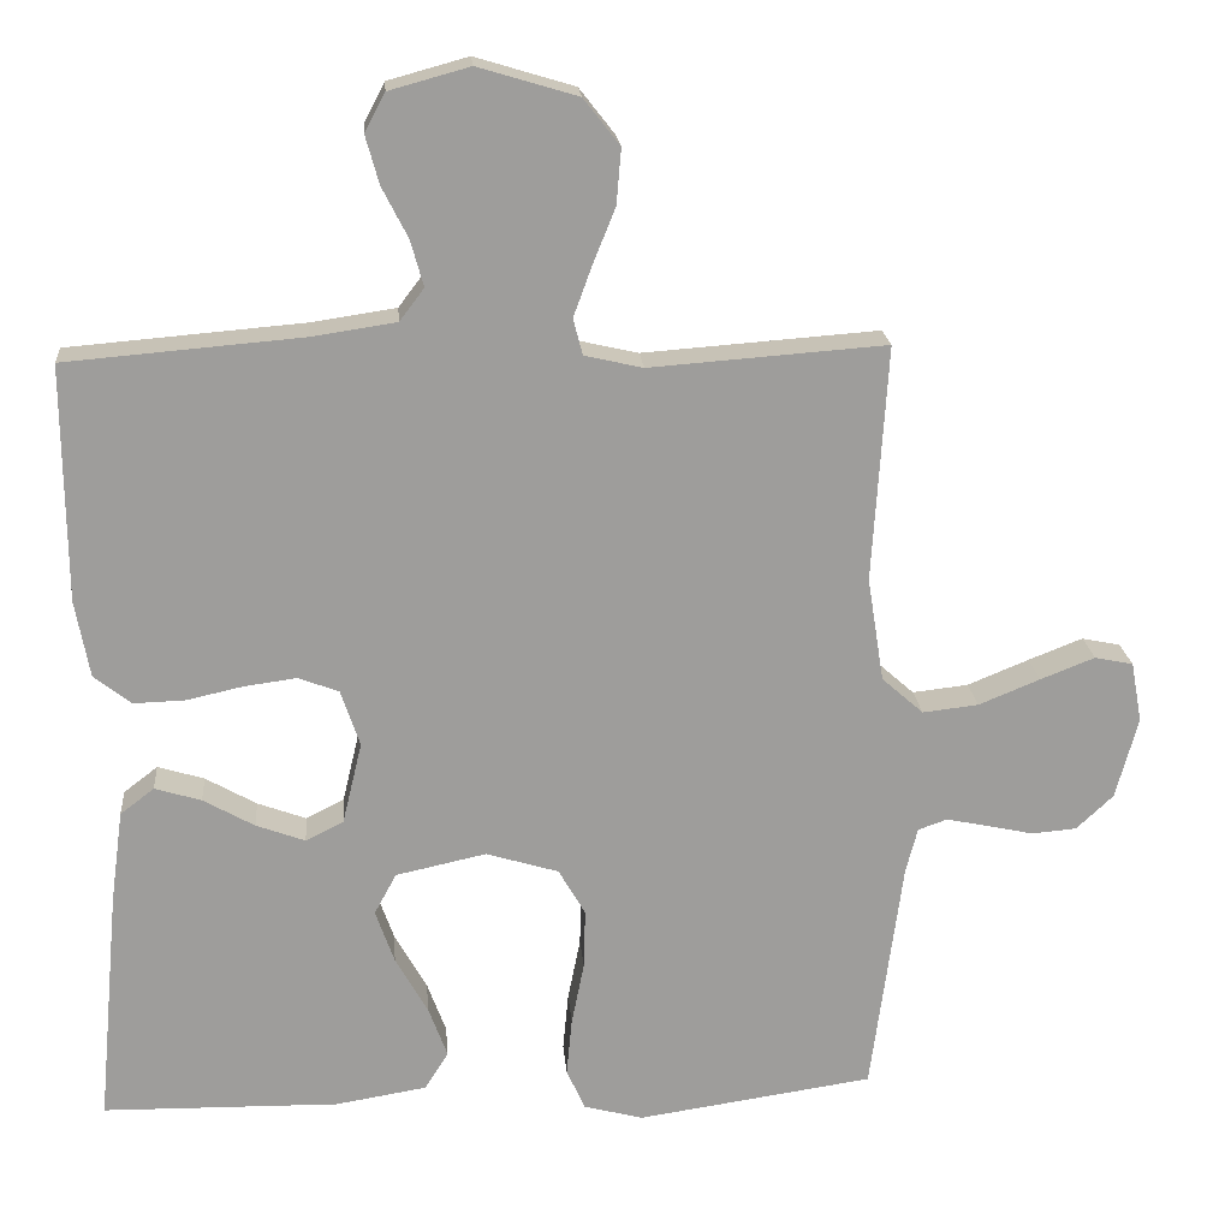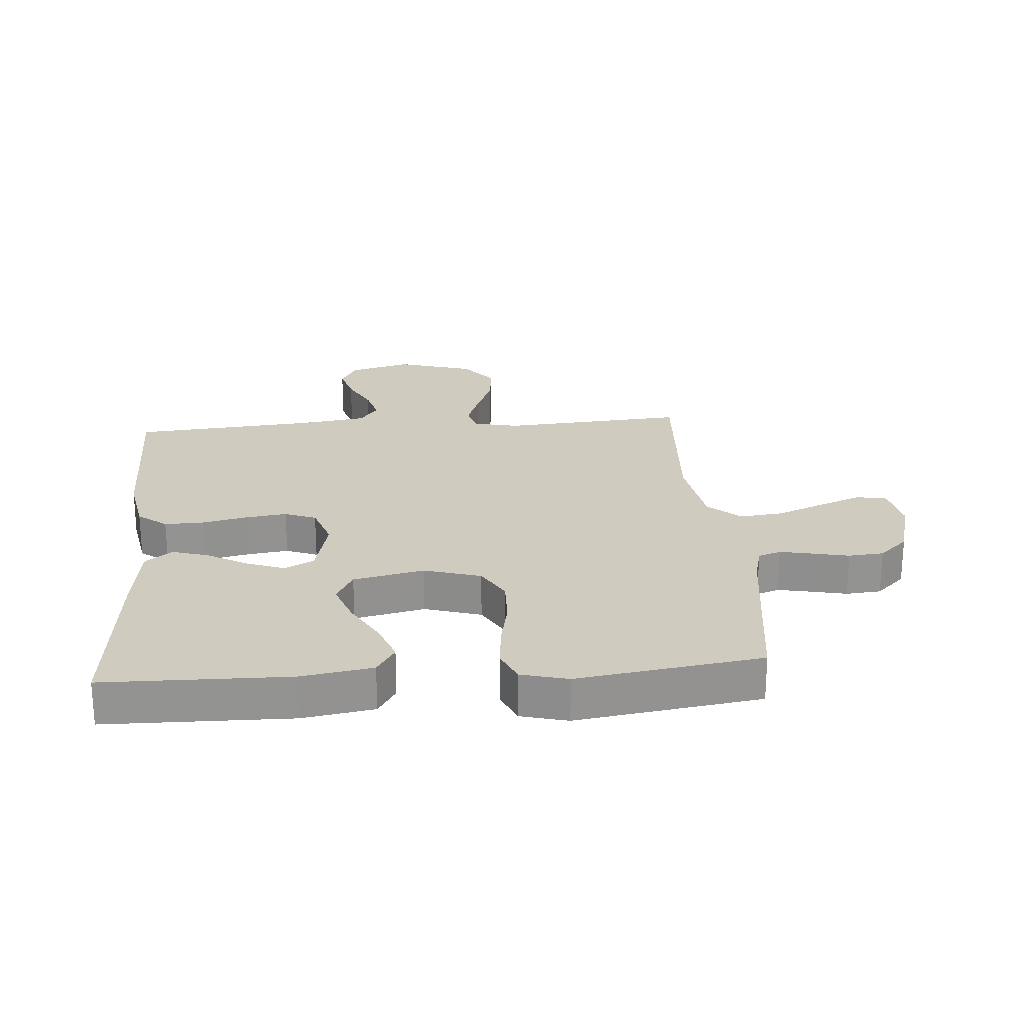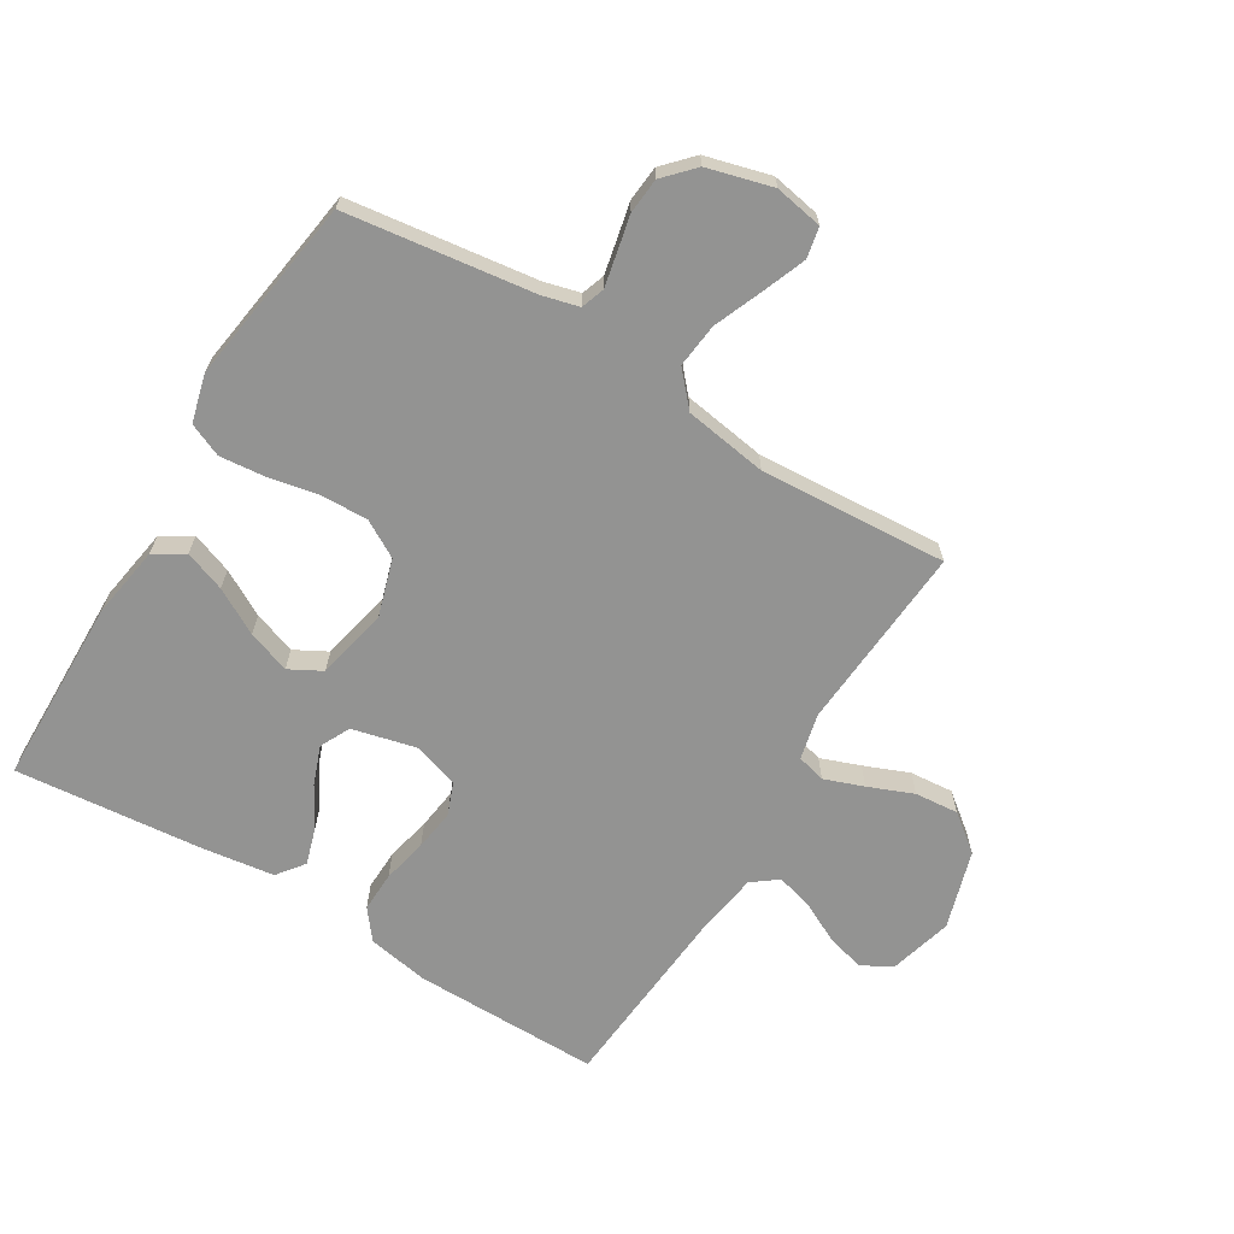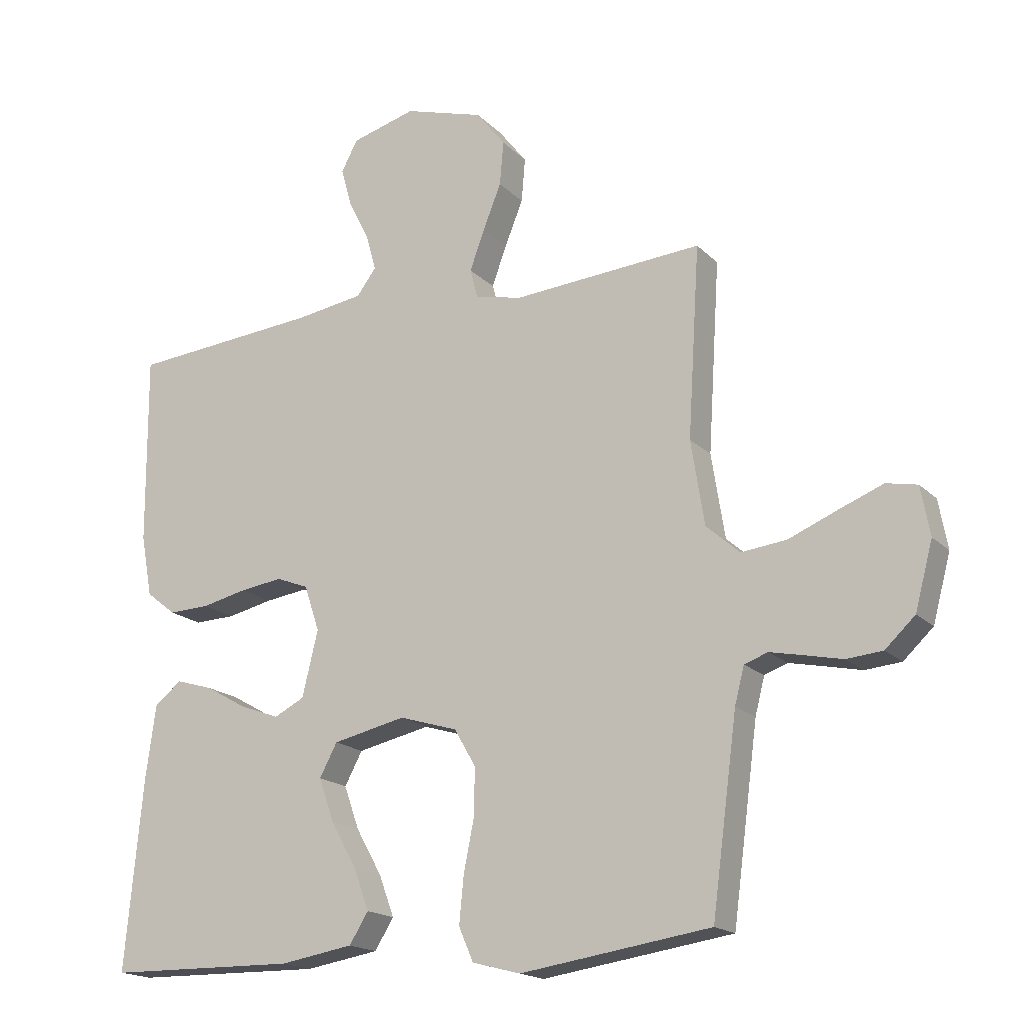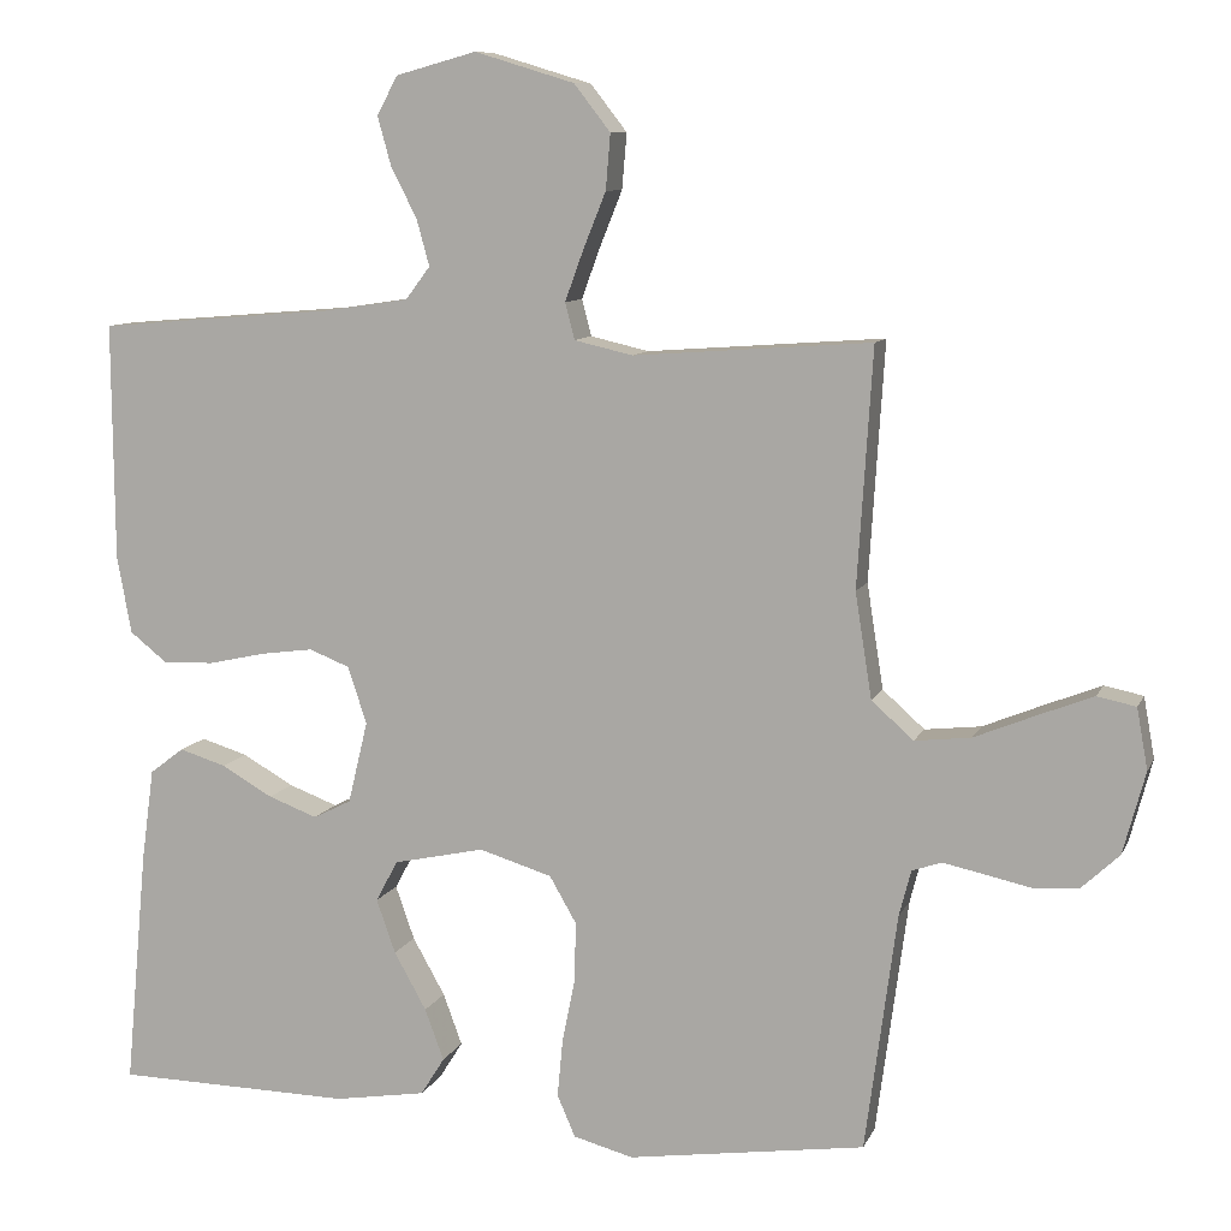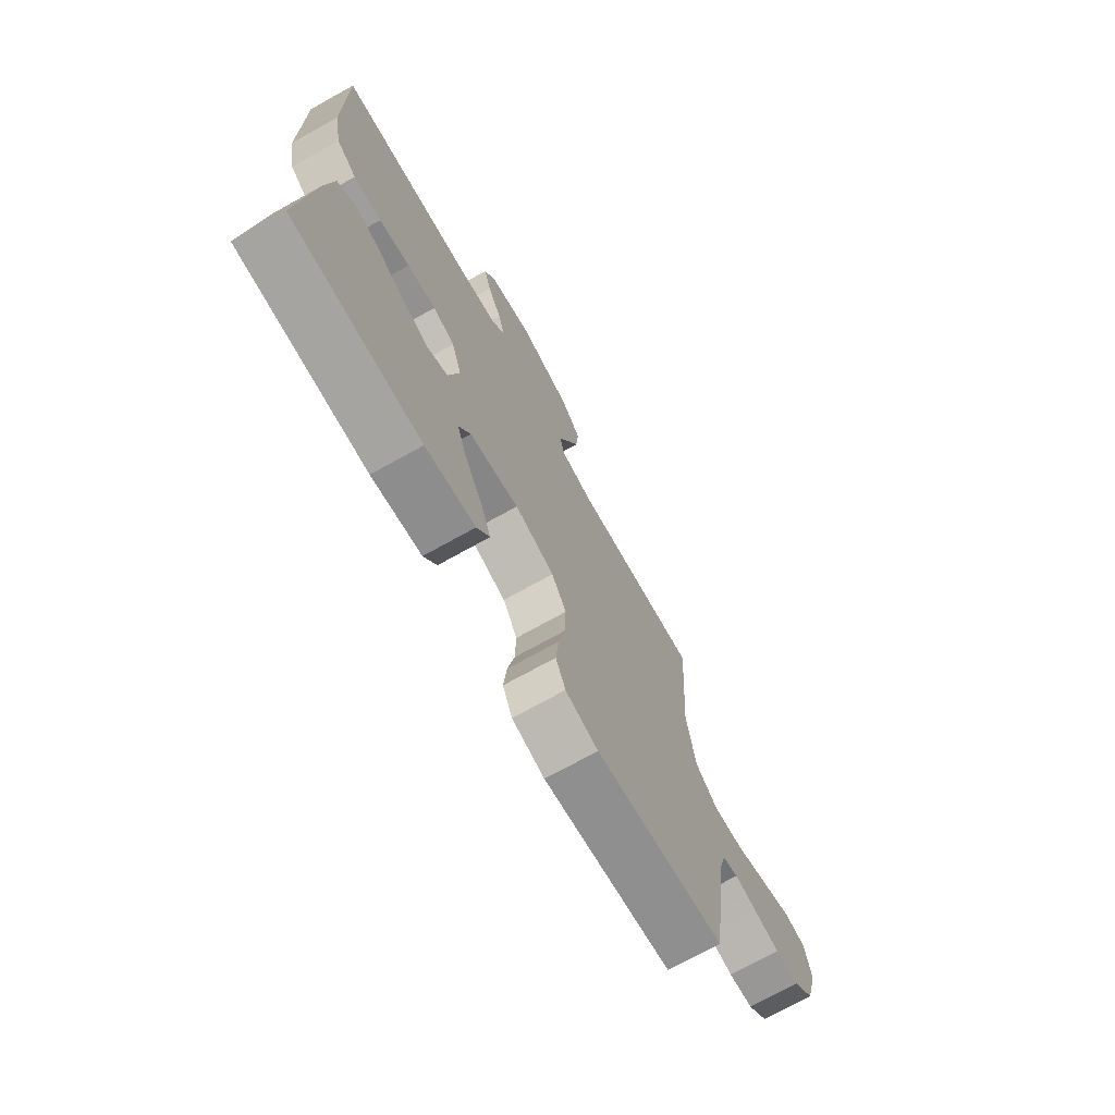
<metadata>
{"format":"obj","ext":"obj","renderer":"f3d","projection":"perspective","resolution":1024,"background":"white","views":[{"elev":19.9,"azim":175.2,"up":"+Z"},{"elev":23.7,"azim":175.5,"up":"+Y"},{"elev":-66.6,"azim":-121.2,"up":"+Y"},{"elev":-17.7,"azim":-150.8,"up":"+Z"},{"elev":9.5,"azim":-163.4,"up":"+Z"},{"elev":-72.4,"azim":119.1,"up":"+Z"}]}
</metadata>
<code>
v -0.5 0.07 0.5
v -0.2 0.07 0.478
v -0.126 0.07 0.495
v -0.114 0.07 0.541
v -0.137 0.07 0.604
v -0.166 0.07 0.676
v -0.172 0.07 0.746
v -0.126 0.07 0.805
v 0 0.07 0.843
v 0.102 0.07 0.815
v 0.128 0.07 0.766
v 0.111 0.07 0.705
v 0.078 0.07 0.64
v 0.062 0.07 0.582
v 0.093 0.07 0.541
v 0.2 0.07 0.525
v 0.5 0.07 0.5
v 0.498 0.07 0.2
v 0.48 0.07 0.102
v 0.433 0.07 0.065
v 0.368 0.07 0.067
v 0.296 0.07 0.083
v 0.229 0.07 0.092
v 0.178 0.07 0.072
v 0.154 0.07 0
v 0.179 0.07 -0.104
v 0.227 0.07 -0.128
v 0.289 0.07 -0.105
v 0.354 0.07 -0.068
v 0.413 0.07 -0.05
v 0.456 0.07 -0.083
v 0.472 0.07 -0.2
v 0.5 0.07 -0.5
v 0.2 0.07 -0.505
v 0.084 0.07 -0.486
v 0.054 0.07 -0.438
v 0.078 0.07 -0.373
v 0.119 0.07 -0.3
v 0.143 0.07 -0.232
v 0.115 0.07 -0.18
v 0 0.07 -0.155
v -0.092 0.07 -0.183
v -0.126 0.07 -0.242
v -0.124 0.07 -0.318
v -0.108 0.07 -0.398
v -0.101 0.07 -0.471
v -0.124 0.07 -0.524
v -0.2 0.07 -0.544
v -0.5 0.07 -0.5
v -0.54 0.07 -0.2
v -0.555 0.07 -0.142
v -0.592 0.07 -0.129
v -0.645 0.07 -0.14
v -0.704 0.07 -0.153
v -0.761 0.07 -0.148
v -0.808 0.07 -0.104
v -0.836 0.07 0
v -0.822 0.07 0.077
v -0.773 0.07 0.087
v -0.704 0.07 0.06
v -0.626 0.07 0.028
v -0.555 0.07 0.02
v -0.502 0.07 0.067
v -0.481 0.07 0.2
v -0.5 0 0.5
v -0.2 0 0.478
v -0.126 0 0.495
v -0.114 0 0.541
v -0.137 0 0.604
v -0.166 0 0.676
v -0.172 0 0.746
v -0.126 0 0.805
v 0 0 0.843
v 0.102 0 0.815
v 0.128 0 0.766
v 0.111 0 0.705
v 0.078 0 0.64
v 0.062 0 0.582
v 0.093 0 0.541
v 0.2 0 0.525
v 0.5 0 0.5
v 0.498 0 0.2
v 0.48 0 0.102
v 0.433 0 0.065
v 0.368 0 0.067
v 0.296 0 0.083
v 0.229 0 0.092
v 0.178 0 0.072
v 0.154 0 0
v 0.179 0 -0.104
v 0.227 0 -0.128
v 0.289 0 -0.105
v 0.354 0 -0.068
v 0.413 0 -0.05
v 0.456 0 -0.083
v 0.472 0 -0.2
v 0.5 0 -0.5
v 0.2 0 -0.505
v 0.084 0 -0.486
v 0.054 0 -0.438
v 0.078 0 -0.373
v 0.119 0 -0.3
v 0.143 0 -0.232
v 0.115 0 -0.18
v 0 0 -0.155
v -0.092 0 -0.183
v -0.126 0 -0.242
v -0.124 0 -0.318
v -0.108 0 -0.398
v -0.101 0 -0.471
v -0.124 0 -0.524
v -0.2 0 -0.544
v -0.5 0 -0.5
v -0.54 0 -0.2
v -0.555 0 -0.142
v -0.592 0 -0.129
v -0.645 0 -0.14
v -0.704 0 -0.153
v -0.761 0 -0.148
v -0.808 0 -0.104
v -0.836 0 0
v -0.822 0 0.077
v -0.773 0 0.087
v -0.704 0 0.06
v -0.626 0 0.028
v -0.555 0 0.02
v -0.502 0 0.067
v -0.481 0 0.2
f 58 59 60 61
f 56 57 58 61
f 56 61 62
f 53 54 55 56
f 52 53 56 62
f 51 52 62 63
f 47 48 49 50
f 47 50 51 63
f 44 45 46 47
f 43 44 47 63
f 35 36 37 38
f 35 38 39
f 34 35 39
f 33 34 39
f 32 33 39 40
f 28 29 30 31
f 27 28 31 32
f 19 20 21 22
f 19 22 23
f 16 17 18 19
f 15 16 19 23
f 14 15 23 24
f 10 11 12 13
f 10 13 14
f 9 10 14
f 5 6 7 8
f 4 5 8 9
f 3 4 9 14
f 64 1 2
f 64 2 3
f 42 43 63 64
f 41 42 64 3
f 27 32 40 41
f 26 27 41
f 25 26 41 3
f 3 14 24 25
f 125 124 123 122
f 125 122 121 120
f 126 125 120
f 120 119 118 117
f 126 120 117 116
f 127 126 116 115
f 114 113 112 111
f 127 115 114 111
f 111 110 109 108
f 127 111 108 107
f 102 101 100 99
f 103 102 99
f 103 99 98
f 103 98 97
f 104 103 97 96
f 95 94 93 92
f 96 95 92 91
f 86 85 84 83
f 87 86 83
f 83 82 81 80
f 87 83 80 79
f 88 87 79 78
f 77 76 75 74
f 78 77 74
f 78 74 73
f 72 71 70 69
f 73 72 69 68
f 78 73 68 67
f 66 65 128
f 67 66 128
f 128 127 107 106
f 67 128 106 105
f 105 104 96 91
f 105 91 90
f 67 105 90 89
f 89 88 78 67
f 1 65 66 2
f 2 66 67 3
f 3 67 68 4
f 4 68 69 5
f 5 69 70 6
f 6 70 71 7
f 7 71 72 8
f 8 72 73 9
f 9 73 74 10
f 10 74 75 11
f 11 75 76 12
f 12 76 77 13
f 13 77 78 14
f 14 78 79 15
f 15 79 80 16
f 16 80 81 17
f 17 81 82 18
f 18 82 83 19
f 19 83 84 20
f 20 84 85 21
f 21 85 86 22
f 22 86 87 23
f 23 87 88 24
f 24 88 89 25
f 25 89 90 26
f 26 90 91 27
f 27 91 92 28
f 28 92 93 29
f 29 93 94 30
f 30 94 95 31
f 31 95 96 32
f 32 96 97 33
f 33 97 98 34
f 34 98 99 35
f 35 99 100 36
f 36 100 101 37
f 37 101 102 38
f 38 102 103 39
f 39 103 104 40
f 40 104 105 41
f 41 105 106 42
f 42 106 107 43
f 43 107 108 44
f 44 108 109 45
f 45 109 110 46
f 46 110 111 47
f 47 111 112 48
f 48 112 113 49
f 49 113 114 50
f 50 114 115 51
f 51 115 116 52
f 52 116 117 53
f 53 117 118 54
f 54 118 119 55
f 55 119 120 56
f 56 120 121 57
f 57 121 122 58
f 58 122 123 59
f 59 123 124 60
f 60 124 125 61
f 61 125 126 62
f 62 126 127 63
f 63 127 128 64
f 64 128 65 1

</code>
